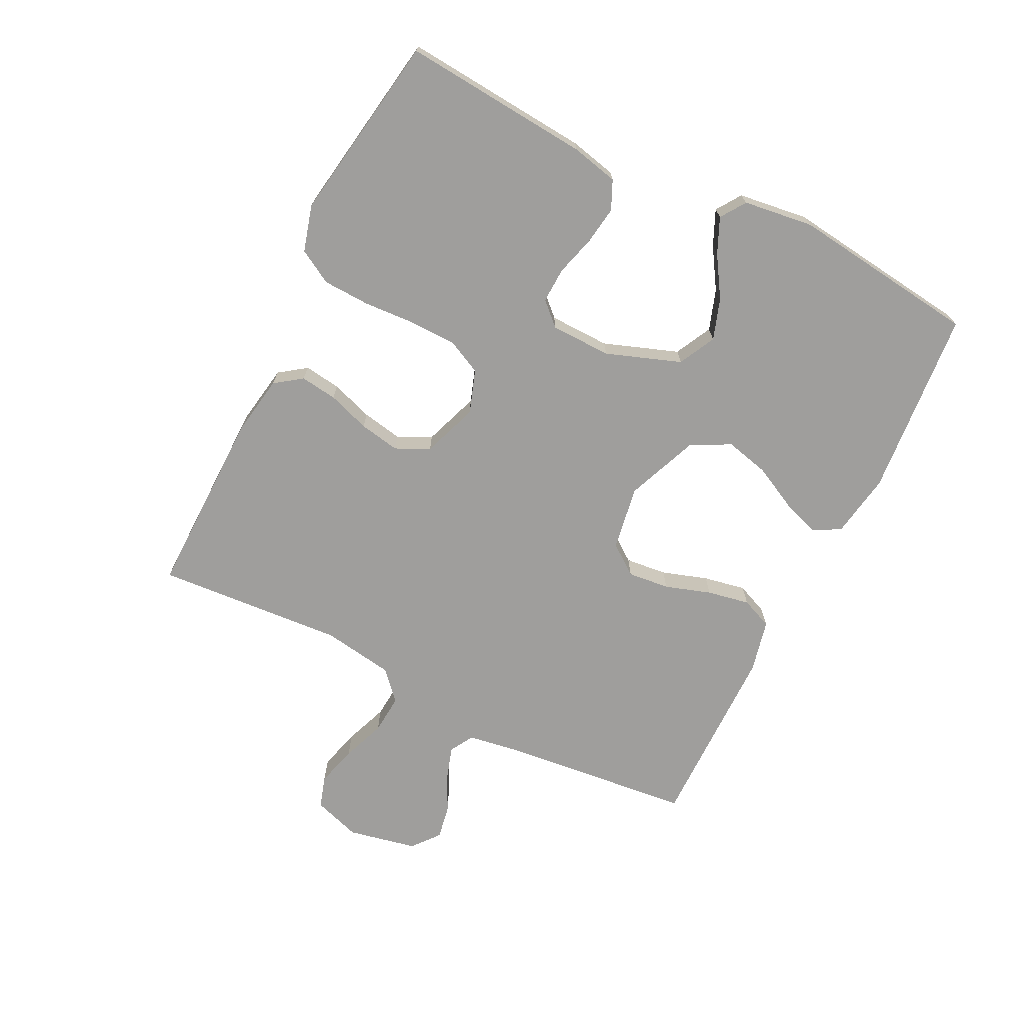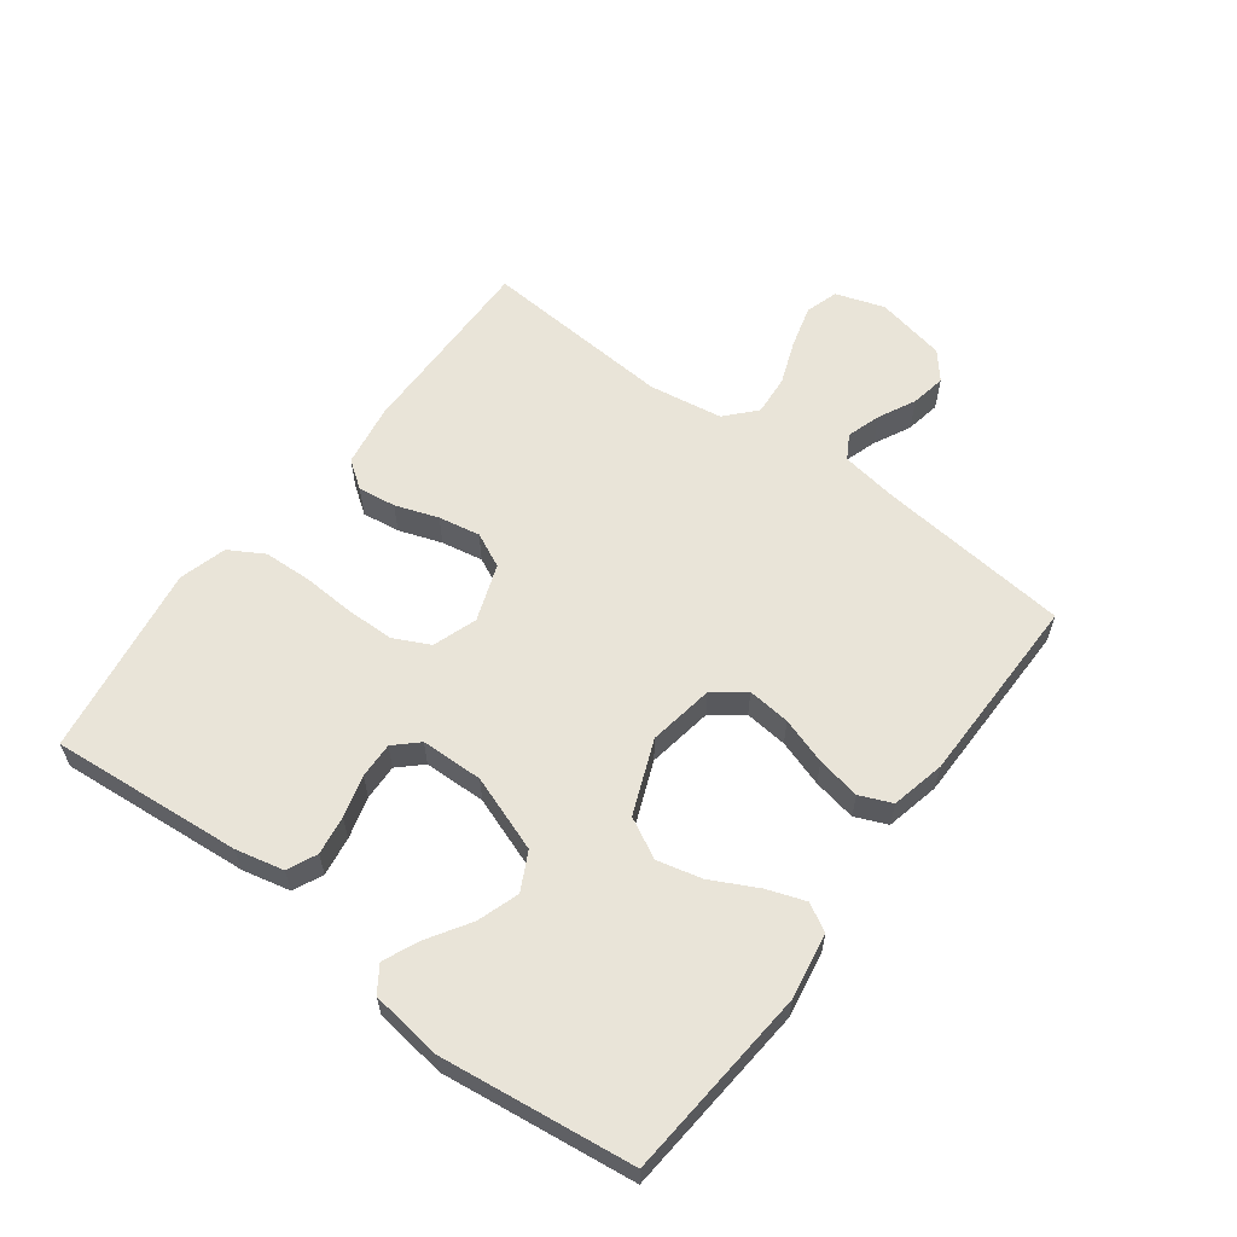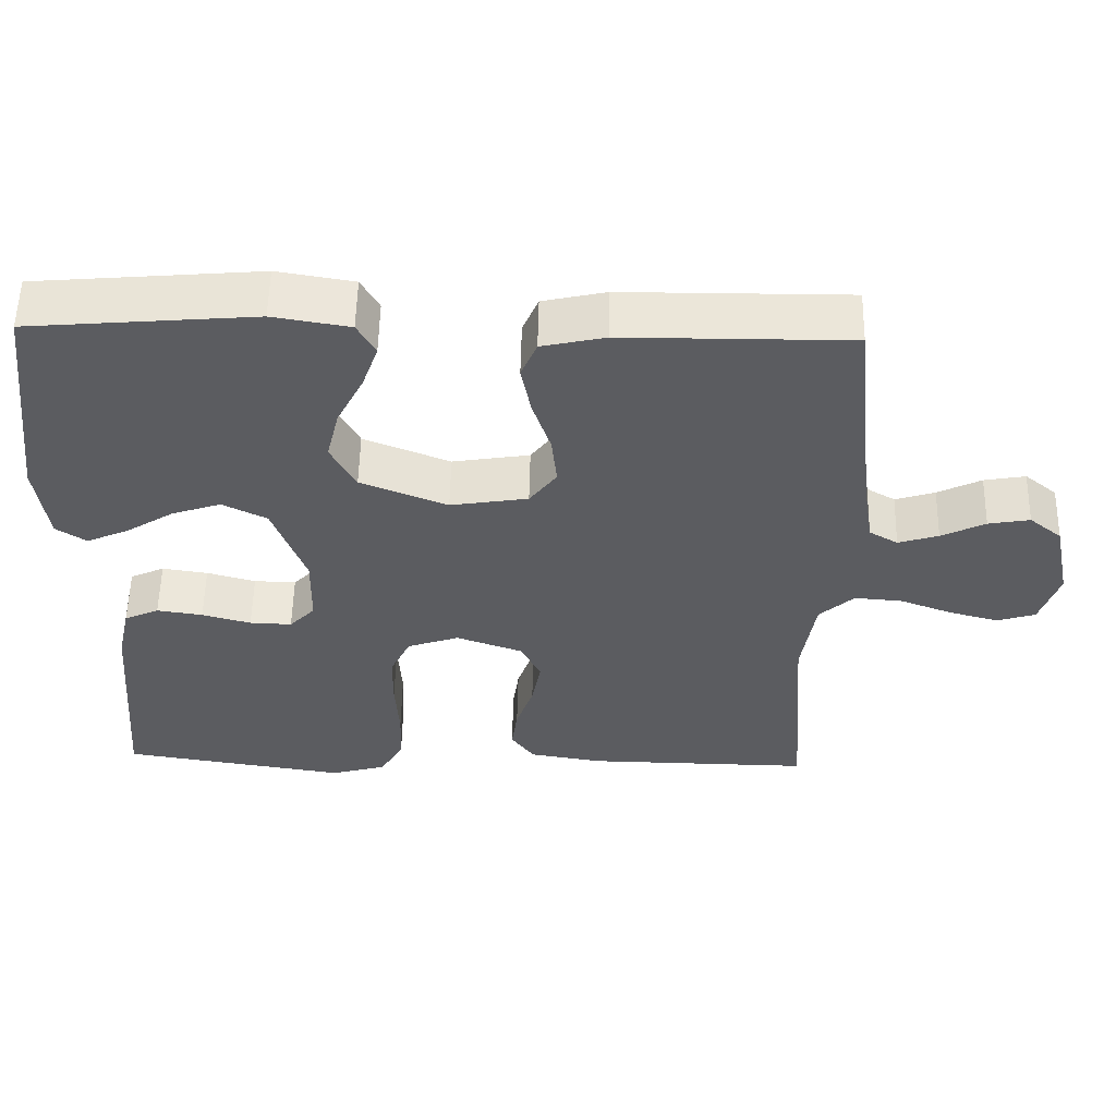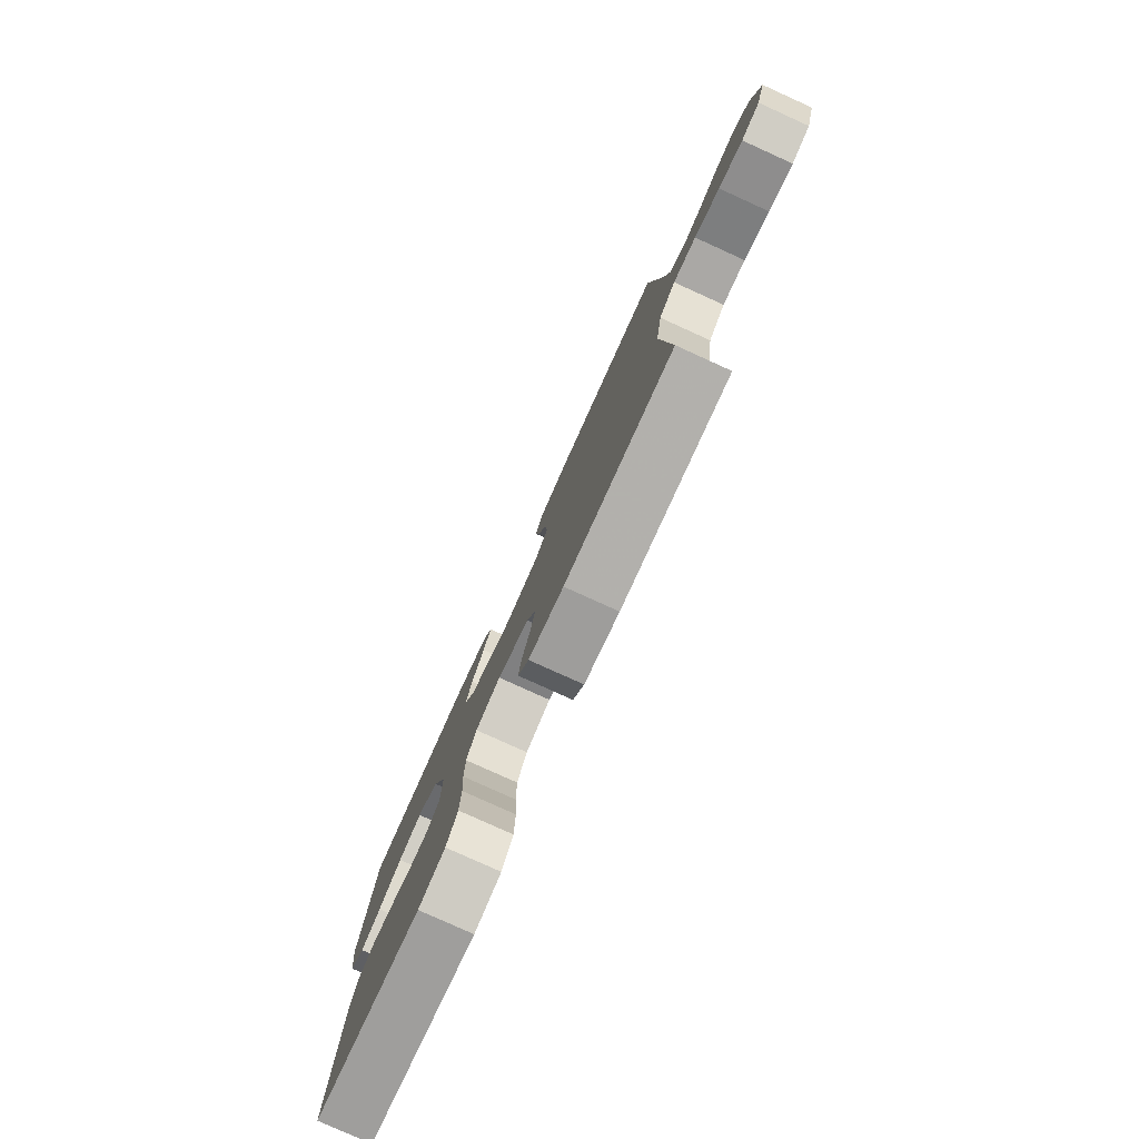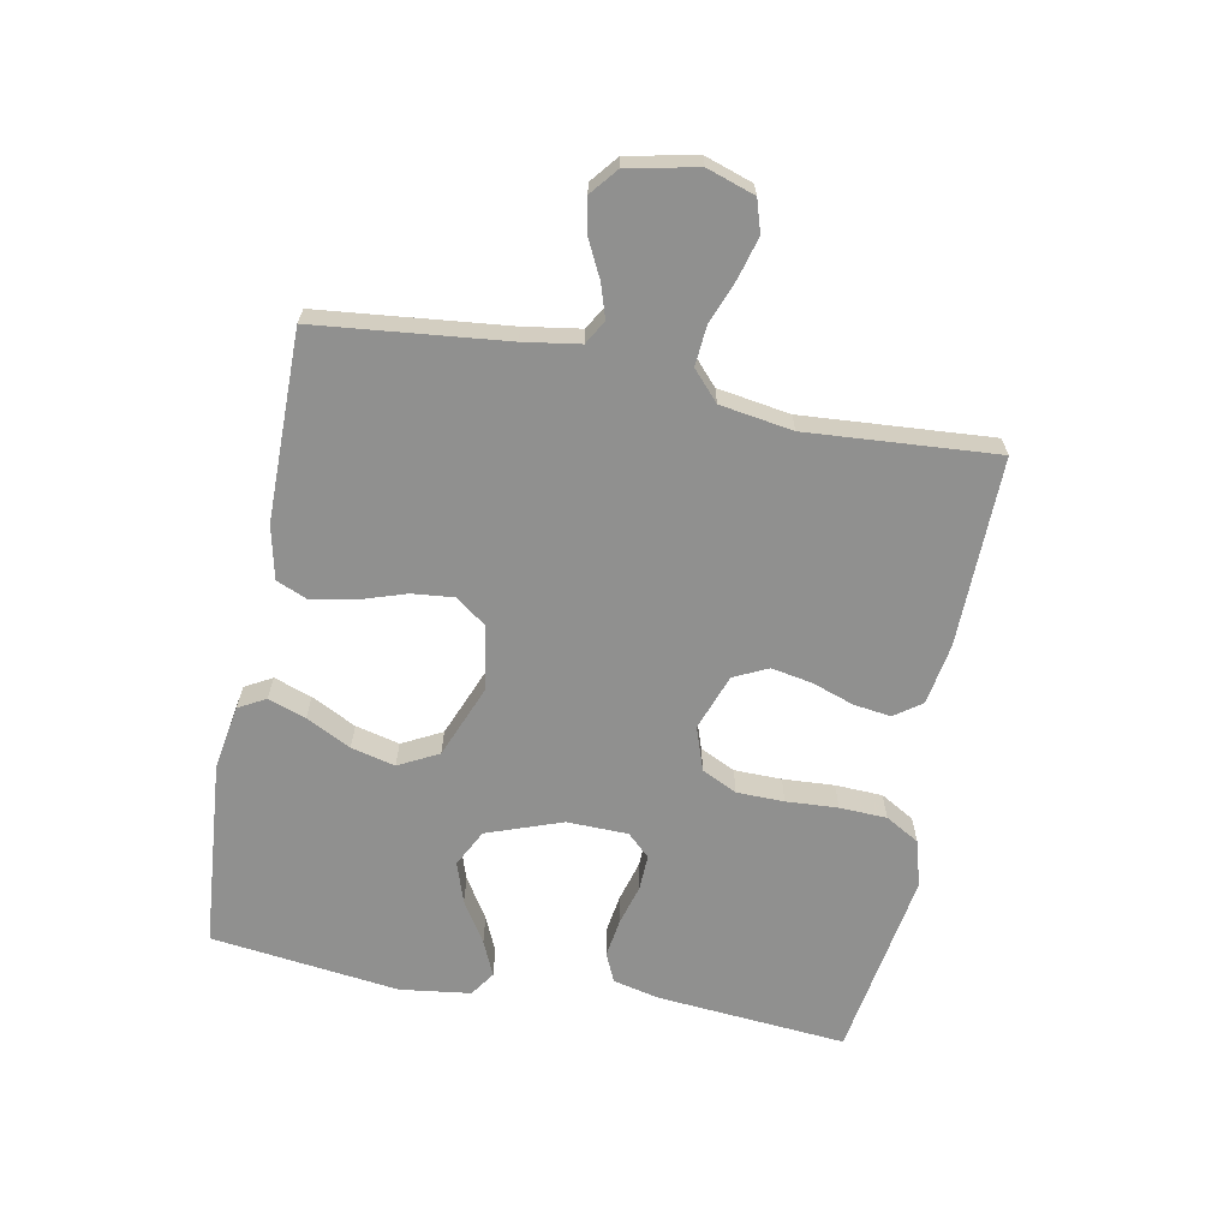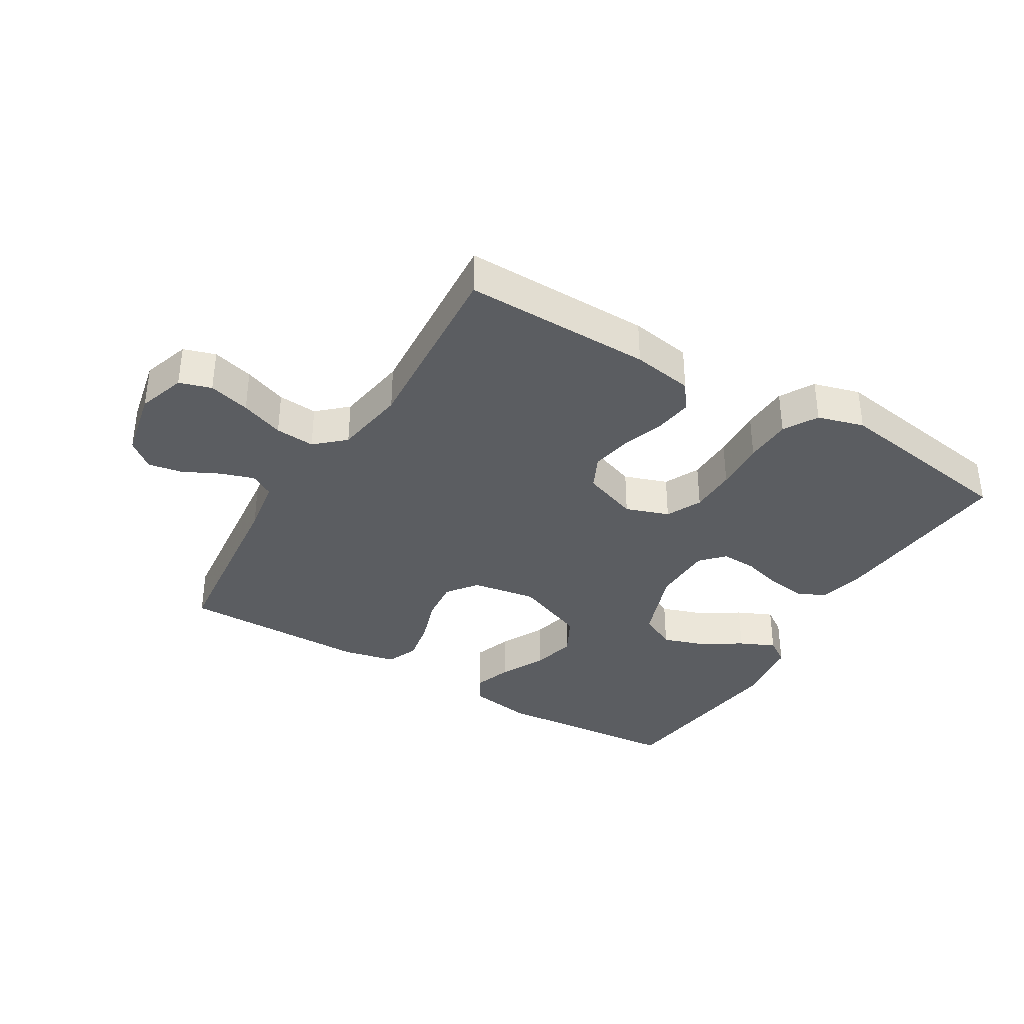
<metadata>
{"format":"obj","ext":"obj","renderer":"f3d","projection":"perspective","resolution":1024,"background":"white","views":[{"elev":-70.9,"azim":-116.5,"up":"+Y"},{"elev":60.2,"azim":-53.3,"up":"+Y"},{"elev":55.4,"azim":1.2,"up":"+Z"},{"elev":-79.6,"azim":65.6,"up":"+Z"},{"elev":-65.5,"azim":79.0,"up":"+Y"},{"elev":-36.2,"azim":149.0,"up":"+Y"}]}
</metadata>
<code>
v 0.5 0.07 -0.5
v 0.2 0.07 -0.496
v 0.103 0.07 -0.48
v 0.072 0.07 -0.437
v 0.08 0.07 -0.378
v 0.103 0.07 -0.311
v 0.115 0.07 -0.246
v 0.089 0.07 -0.192
v 0 0.07 -0.16
v -0.069 0.07 -0.184
v -0.096 0.07 -0.24
v -0.097 0.07 -0.315
v -0.092 0.07 -0.397
v -0.095 0.07 -0.472
v -0.126 0.07 -0.526
v -0.2 0.07 -0.547
v -0.5 0.07 -0.5
v -0.475 0.07 -0.2
v -0.458 0.07 -0.125
v -0.412 0.07 -0.104
v -0.351 0.07 -0.113
v -0.286 0.07 -0.131
v -0.23 0.07 -0.133
v -0.196 0.07 -0.097
v -0.194 0.07 0
v -0.237 0.07 0.119
v -0.296 0.07 0.149
v -0.361 0.07 0.127
v -0.426 0.07 0.086
v -0.482 0.07 0.061
v -0.522 0.07 0.088
v -0.537 0.07 0.2
v -0.5 0.07 0.5
v -0.2 0.07 0.526
v -0.098 0.07 0.509
v -0.074 0.07 0.466
v -0.095 0.07 0.406
v -0.131 0.07 0.335
v -0.148 0.07 0.265
v -0.115 0.07 0.202
v 0 0.07 0.156
v 0.103 0.07 0.173
v 0.139 0.07 0.221
v 0.132 0.07 0.288
v 0.108 0.07 0.361
v 0.095 0.07 0.429
v 0.116 0.07 0.479
v 0.2 0.07 0.498
v 0.5 0.07 0.5
v 0.532 0.07 0.2
v 0.546 0.07 0.111
v 0.584 0.07 0.089
v 0.637 0.07 0.106
v 0.695 0.07 0.135
v 0.75 0.07 0.145
v 0.793 0.07 0.11
v 0.816 0.07 0
v 0.791 0.07 -0.076
v 0.74 0.07 -0.092
v 0.674 0.07 -0.074
v 0.605 0.07 -0.048
v 0.542 0.07 -0.043
v 0.496 0.07 -0.085
v 0.478 0.07 -0.2
v 0.5 0 -0.5
v 0.2 0 -0.496
v 0.103 0 -0.48
v 0.072 0 -0.437
v 0.08 0 -0.378
v 0.103 0 -0.311
v 0.115 0 -0.246
v 0.089 0 -0.192
v 0 0 -0.16
v -0.069 0 -0.184
v -0.096 0 -0.24
v -0.097 0 -0.315
v -0.092 0 -0.397
v -0.095 0 -0.472
v -0.126 0 -0.526
v -0.2 0 -0.547
v -0.5 0 -0.5
v -0.475 0 -0.2
v -0.458 0 -0.125
v -0.412 0 -0.104
v -0.351 0 -0.113
v -0.286 0 -0.131
v -0.23 0 -0.133
v -0.196 0 -0.097
v -0.194 0 0
v -0.237 0 0.119
v -0.296 0 0.149
v -0.361 0 0.127
v -0.426 0 0.086
v -0.482 0 0.061
v -0.522 0 0.088
v -0.537 0 0.2
v -0.5 0 0.5
v -0.2 0 0.526
v -0.098 0 0.509
v -0.074 0 0.466
v -0.095 0 0.406
v -0.131 0 0.335
v -0.148 0 0.265
v -0.115 0 0.202
v 0 0 0.156
v 0.103 0 0.173
v 0.139 0 0.221
v 0.132 0 0.288
v 0.108 0 0.361
v 0.095 0 0.429
v 0.116 0 0.479
v 0.2 0 0.498
v 0.5 0 0.5
v 0.532 0 0.2
v 0.546 0 0.111
v 0.584 0 0.089
v 0.637 0 0.106
v 0.695 0 0.135
v 0.75 0 0.145
v 0.793 0 0.11
v 0.816 0 0
v 0.791 0 -0.076
v 0.74 0 -0.092
v 0.674 0 -0.074
v 0.605 0 -0.048
v 0.542 0 -0.043
v 0.496 0 -0.085
v 0.478 0 -0.2
f 58 59 60 61
f 56 57 58 61
f 56 61 62
f 53 54 55 56
f 52 53 56 62
f 51 52 62 63
f 47 48 49 50
f 47 50 51 63
f 44 45 46 47
f 43 44 47 63
f 35 36 37 38
f 35 38 39
f 34 35 39
f 33 34 39
f 32 33 39 40
f 28 29 30 31
f 27 28 31 32
f 19 20 21 22
f 19 22 23
f 18 19 23
f 17 18 23
f 16 17 23 24
f 12 13 14 15
f 11 12 15 16
f 3 4 5 6
f 3 6 7
f 64 1 2 3
f 64 3 7
f 42 43 63 64
f 41 42 64 7
f 27 32 40 41
f 26 27 41
f 25 26 41
f 11 16 24 25
f 10 11 25 41
f 9 10 41
f 8 9 41
f 7 8 41
f 125 124 123 122
f 125 122 121 120
f 126 125 120
f 120 119 118 117
f 126 120 117 116
f 127 126 116 115
f 114 113 112 111
f 127 115 114 111
f 111 110 109 108
f 127 111 108 107
f 102 101 100 99
f 103 102 99
f 103 99 98
f 103 98 97
f 104 103 97 96
f 95 94 93 92
f 96 95 92 91
f 86 85 84 83
f 87 86 83
f 87 83 82
f 87 82 81
f 88 87 81 80
f 79 78 77 76
f 80 79 76 75
f 70 69 68 67
f 71 70 67
f 67 66 65 128
f 71 67 128
f 128 127 107 106
f 71 128 106 105
f 105 104 96 91
f 105 91 90
f 105 90 89
f 89 88 80 75
f 105 89 75 74
f 105 74 73
f 105 73 72
f 105 72 71
f 1 65 66 2
f 2 66 67 3
f 3 67 68 4
f 4 68 69 5
f 5 69 70 6
f 6 70 71 7
f 7 71 72 8
f 8 72 73 9
f 9 73 74 10
f 10 74 75 11
f 11 75 76 12
f 12 76 77 13
f 13 77 78 14
f 14 78 79 15
f 15 79 80 16
f 16 80 81 17
f 17 81 82 18
f 18 82 83 19
f 19 83 84 20
f 20 84 85 21
f 21 85 86 22
f 22 86 87 23
f 23 87 88 24
f 24 88 89 25
f 25 89 90 26
f 26 90 91 27
f 27 91 92 28
f 28 92 93 29
f 29 93 94 30
f 30 94 95 31
f 31 95 96 32
f 32 96 97 33
f 33 97 98 34
f 34 98 99 35
f 35 99 100 36
f 36 100 101 37
f 37 101 102 38
f 38 102 103 39
f 39 103 104 40
f 40 104 105 41
f 41 105 106 42
f 42 106 107 43
f 43 107 108 44
f 44 108 109 45
f 45 109 110 46
f 46 110 111 47
f 47 111 112 48
f 48 112 113 49
f 49 113 114 50
f 50 114 115 51
f 51 115 116 52
f 52 116 117 53
f 53 117 118 54
f 54 118 119 55
f 55 119 120 56
f 56 120 121 57
f 57 121 122 58
f 58 122 123 59
f 59 123 124 60
f 60 124 125 61
f 61 125 126 62
f 62 126 127 63
f 63 127 128 64
f 64 128 65 1

</code>
